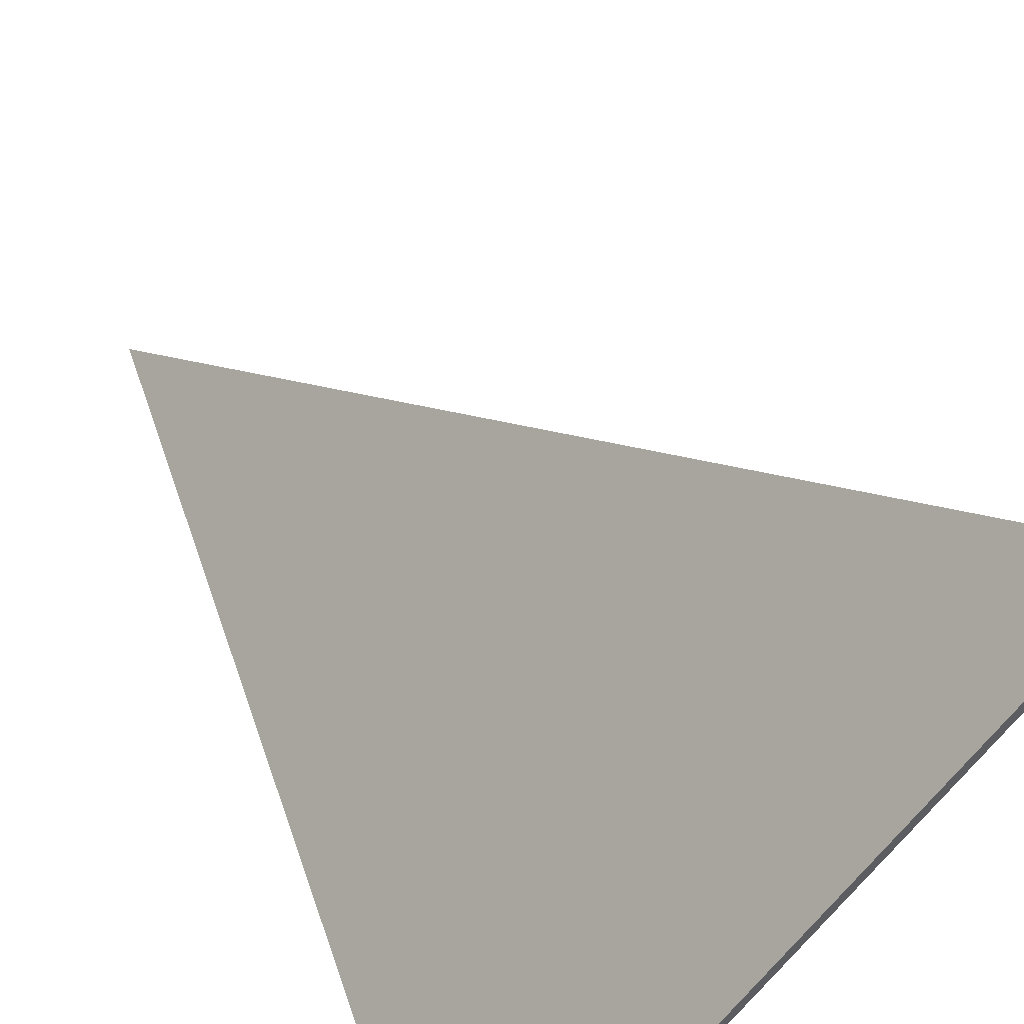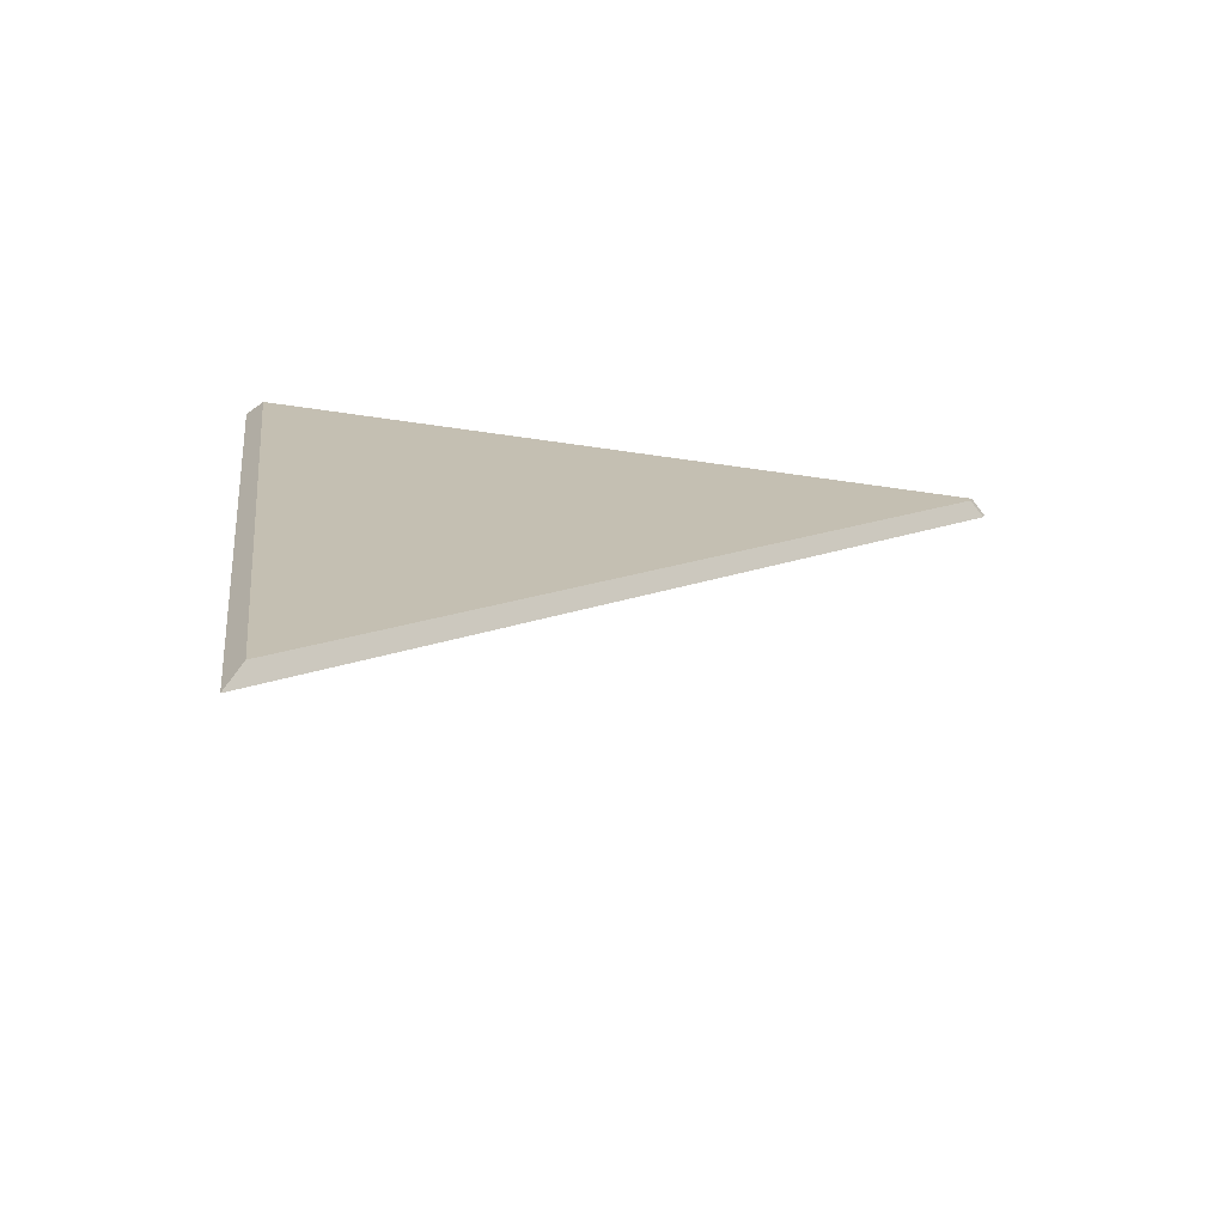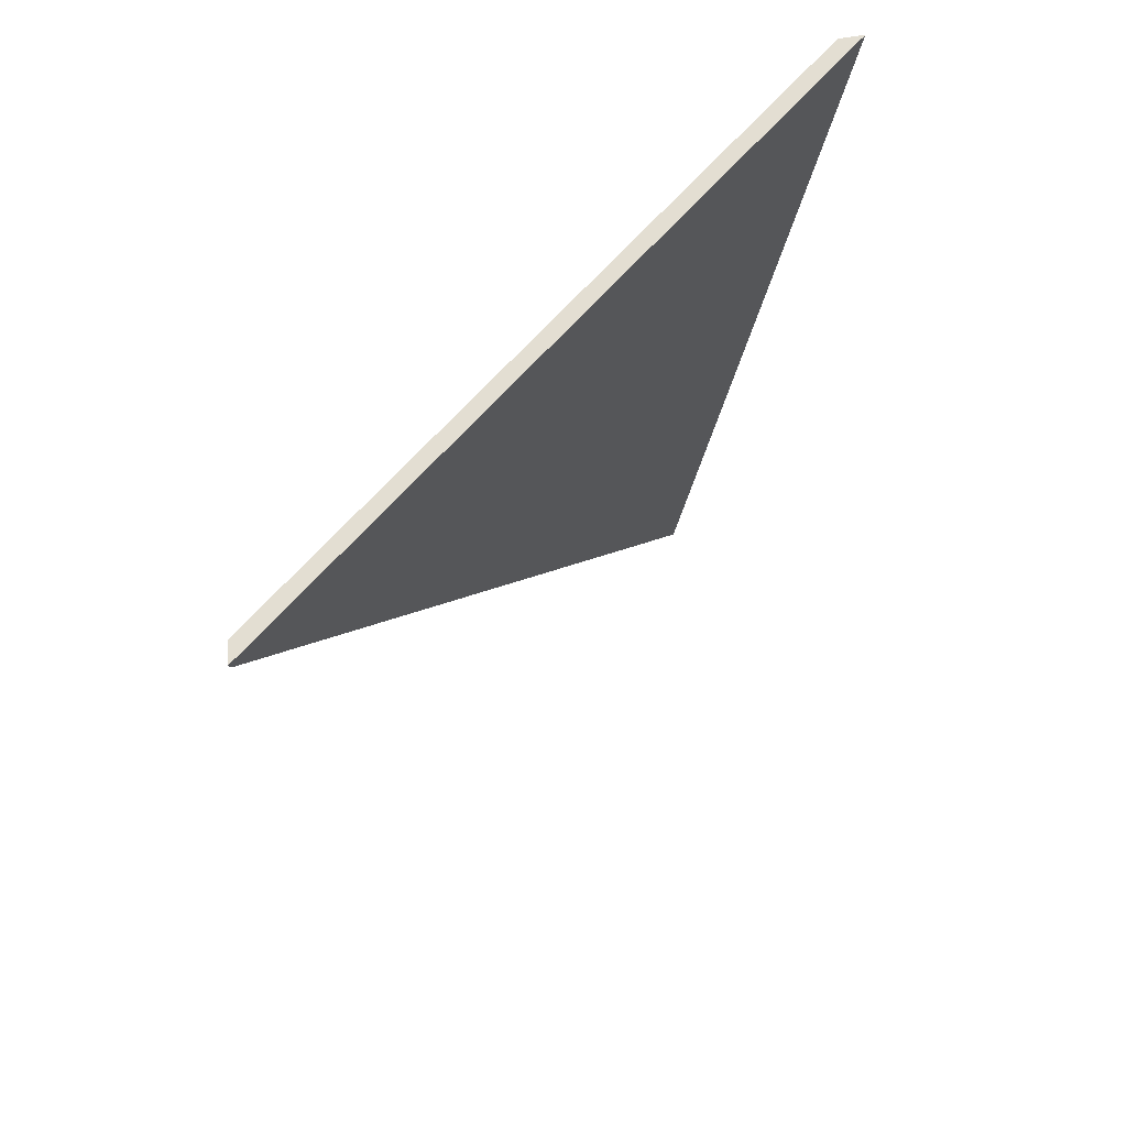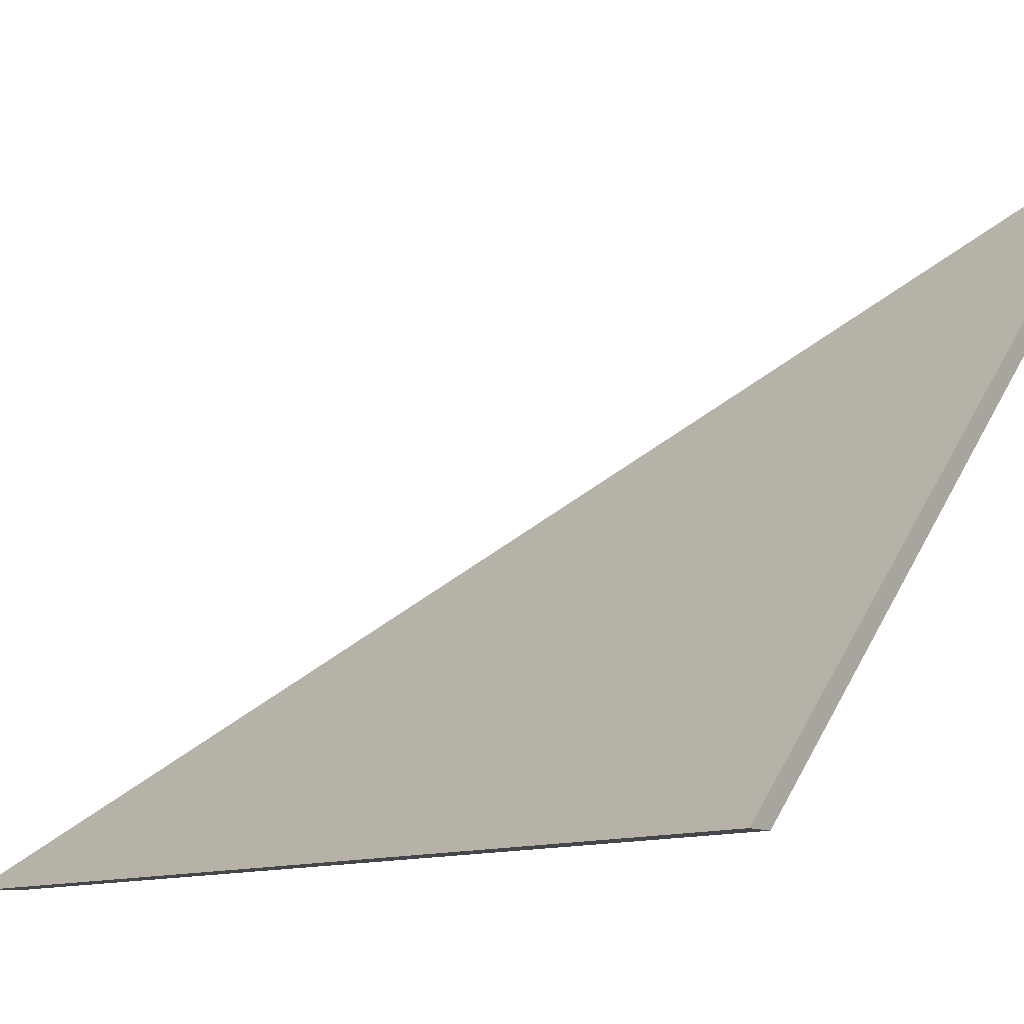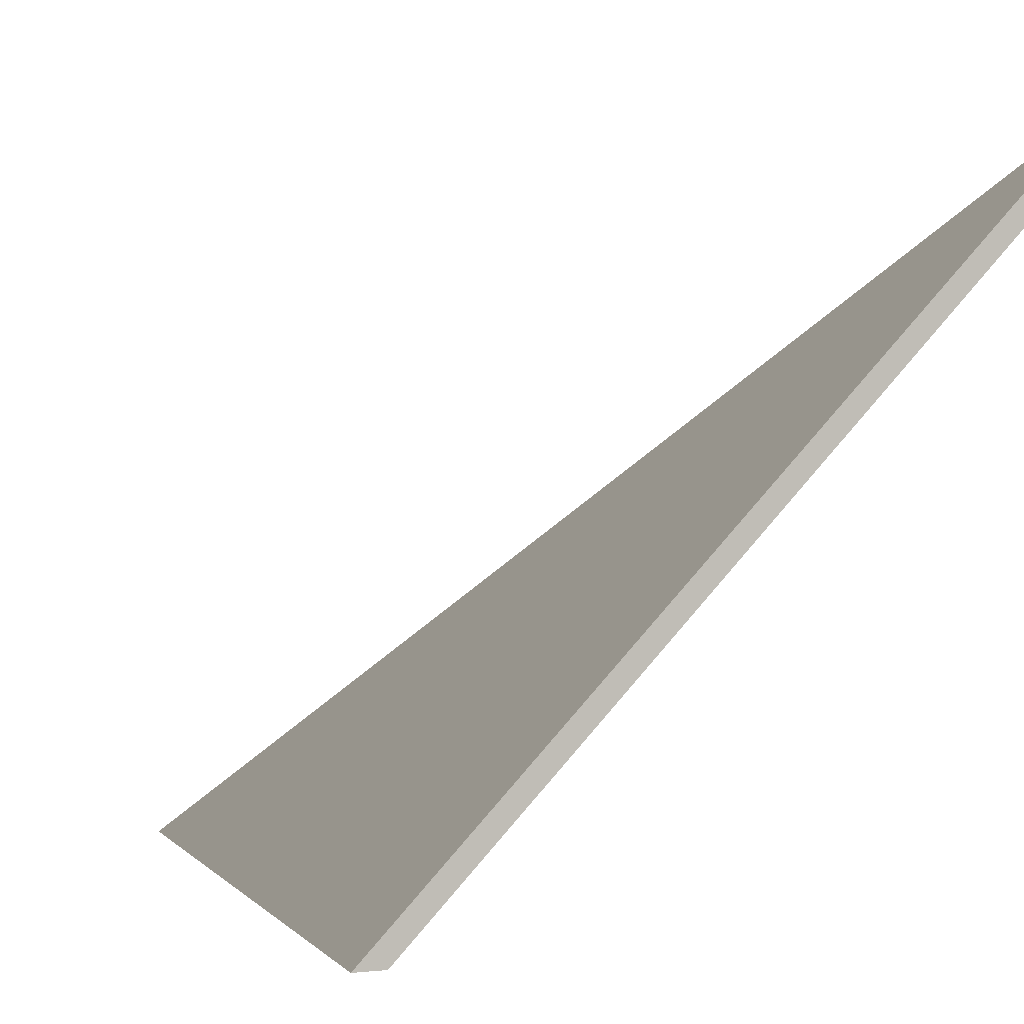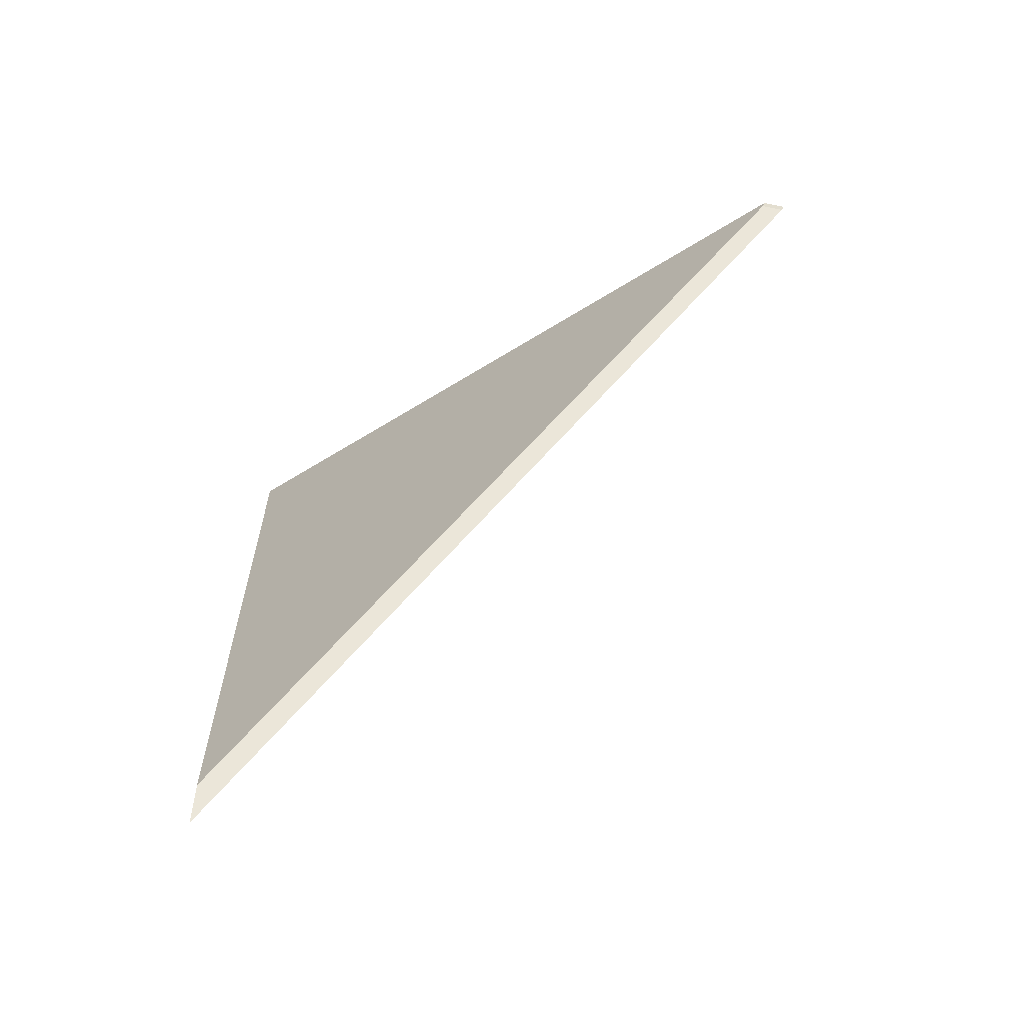
<metadata>
{"format":"obj","ext":"obj","renderer":"f3d","projection":"perspective","resolution":1024,"background":"white","views":[{"elev":59.9,"azim":-27.5,"up":"+Y"},{"elev":-67.1,"azim":37.9,"up":"+Z"},{"elev":61.5,"azim":176.7,"up":"+Z"},{"elev":-10.0,"azim":-47.4,"up":"+Y"},{"elev":-0.6,"azim":-22.2,"up":"+Y"},{"elev":-62.5,"azim":78.5,"up":"+Z"}]}
</metadata>
<code>
v -0.5702 -0.03724 3.428
v -0.5559 -0.03724 3.333
v -0.5096 0.02123 3.418
v -0.5094 0.02152 3.419
v -0.5096 0.02386 3.418
v -0.5096 0.02123 3.418
v -0.5559 -0.03724 3.333
v -0.558 -0.03724 3.329
v -0.5094 0.02415 3.419
v -0.5094 0.02152 3.419
v -0.5096 0.02123 3.418
v -0.5096 0.02386 3.418
v -0.558 -0.03724 3.329
v -0.5559 -0.03724 3.333
v -0.5702 -0.03724 3.428
v -0.5729 -0.03724 3.428
v -0.5729 -0.03724 3.428
v -0.5702 -0.03724 3.428
v -0.5094 0.02152 3.419
v -0.5094 0.02415 3.419
v -0.5094 0.02415 3.419
v -0.5096 0.02386 3.418
v -0.558 -0.03724 3.329
v -0.5729 -0.03724 3.428
f 1 2 3
f 1 3 4
f 5 6 7
f 5 7 8
f 9 10 11
f 9 11 12
f 13 14 15
f 13 15 16
f 17 18 19
f 17 19 20
f 21 22 23
f 21 23 24

</code>
